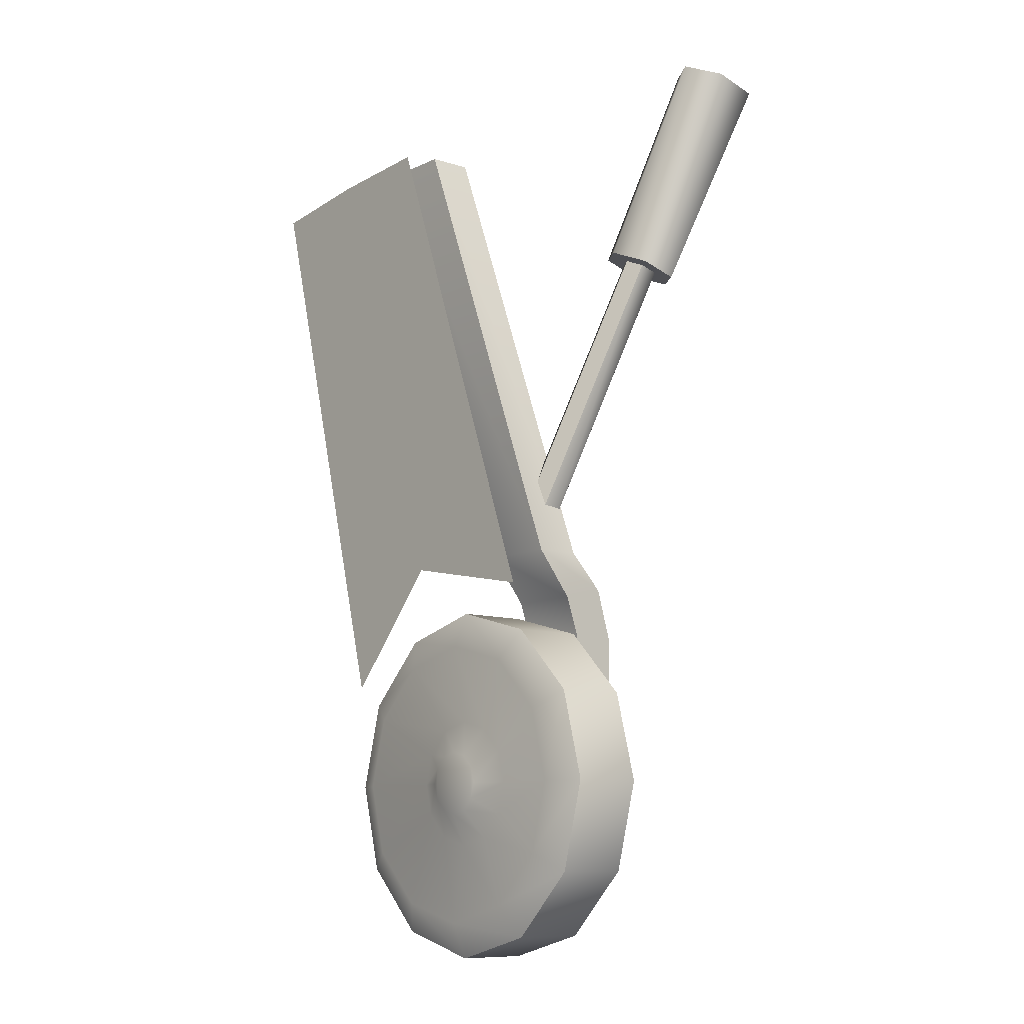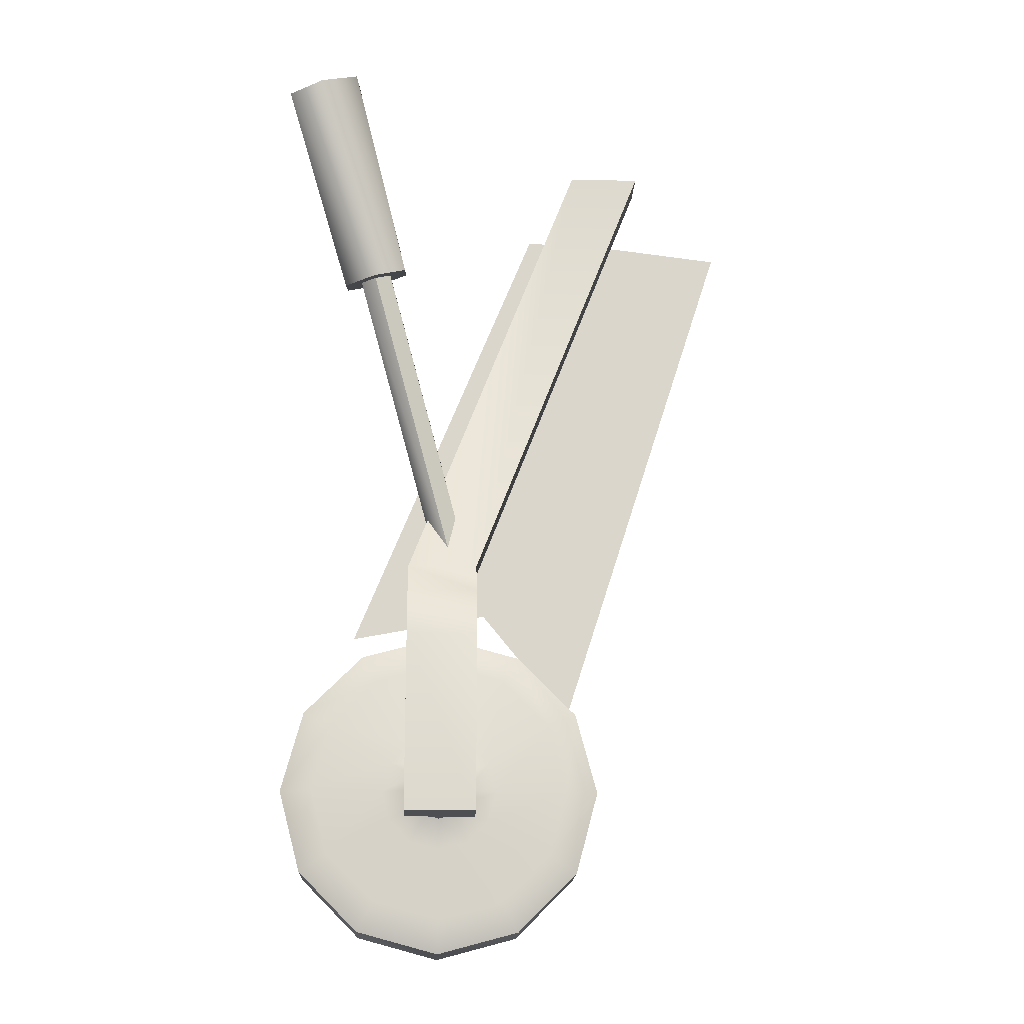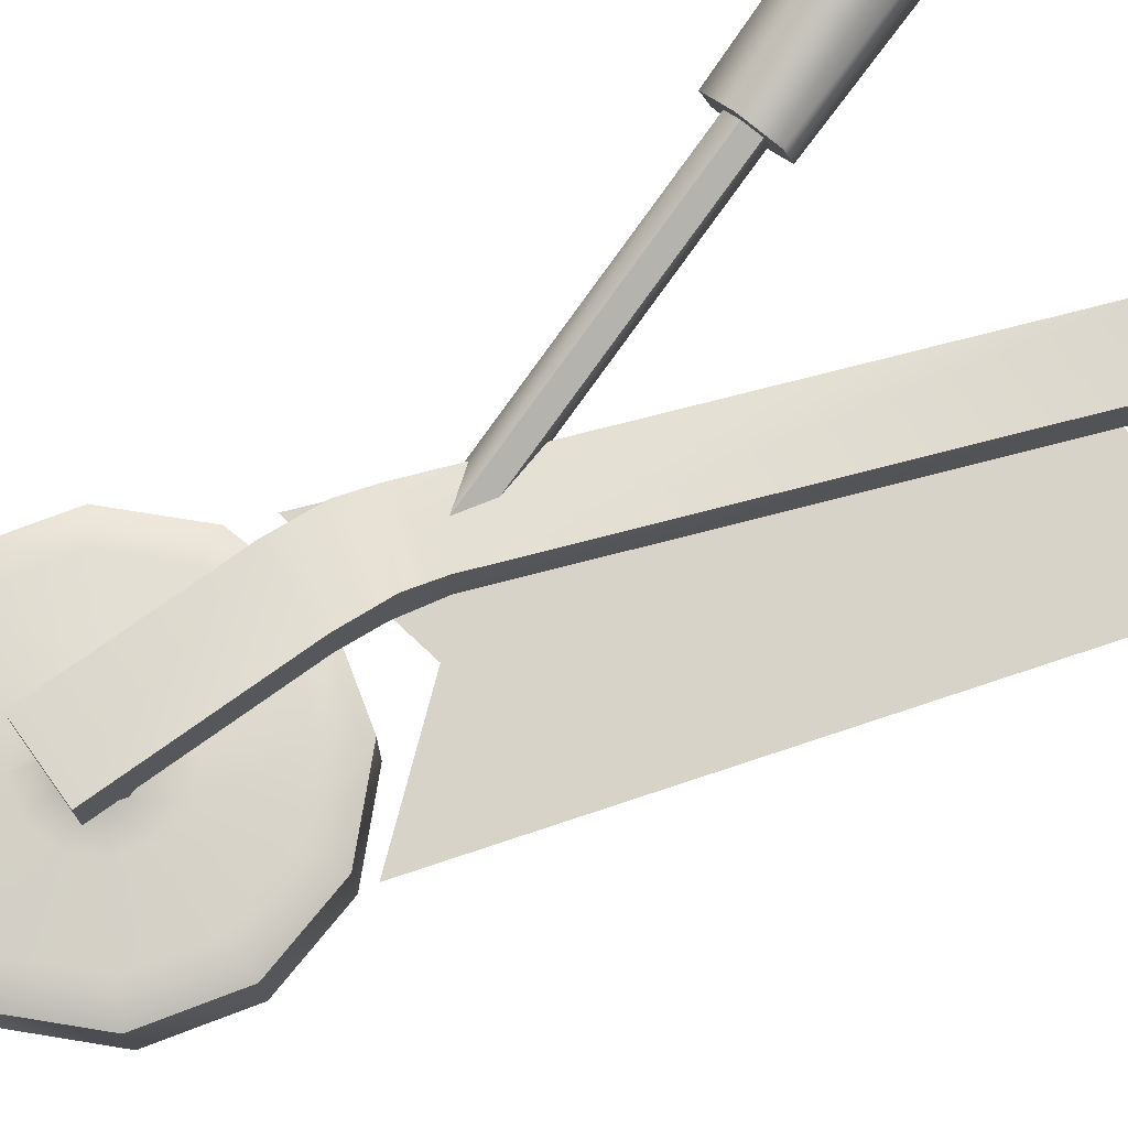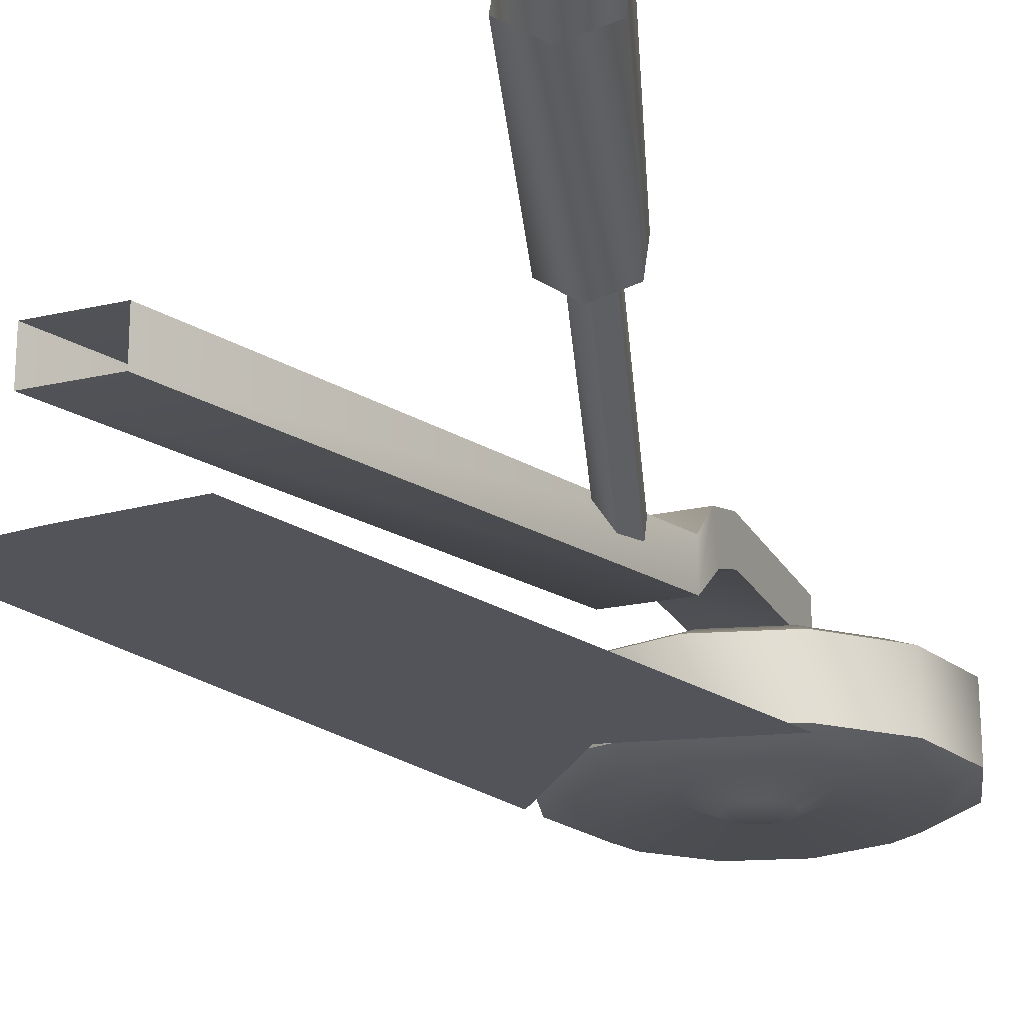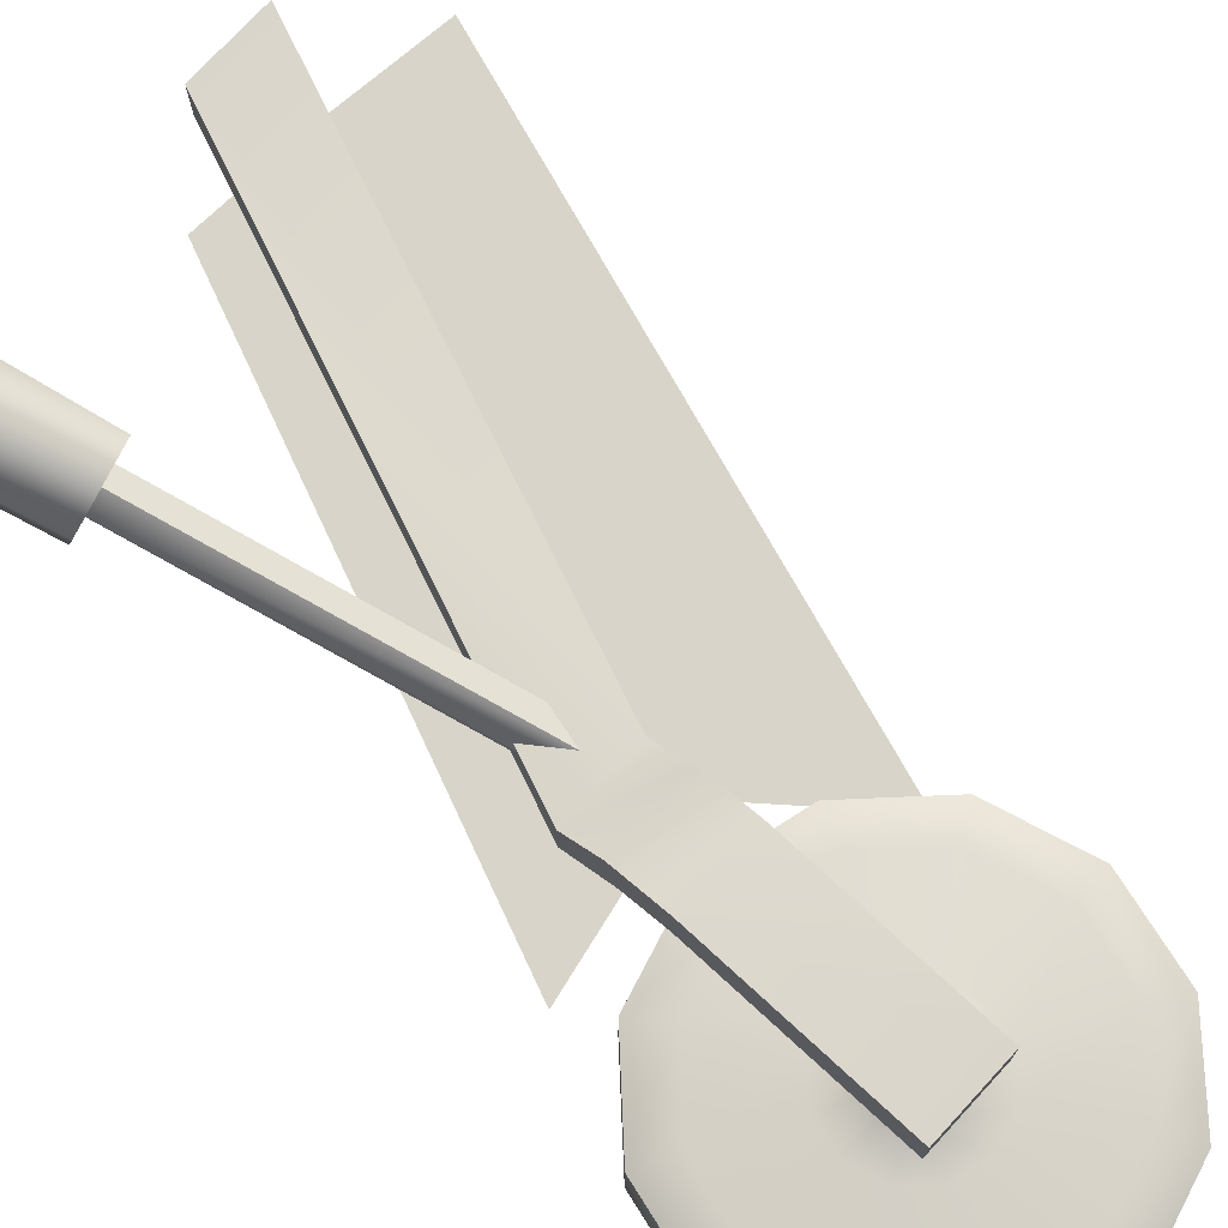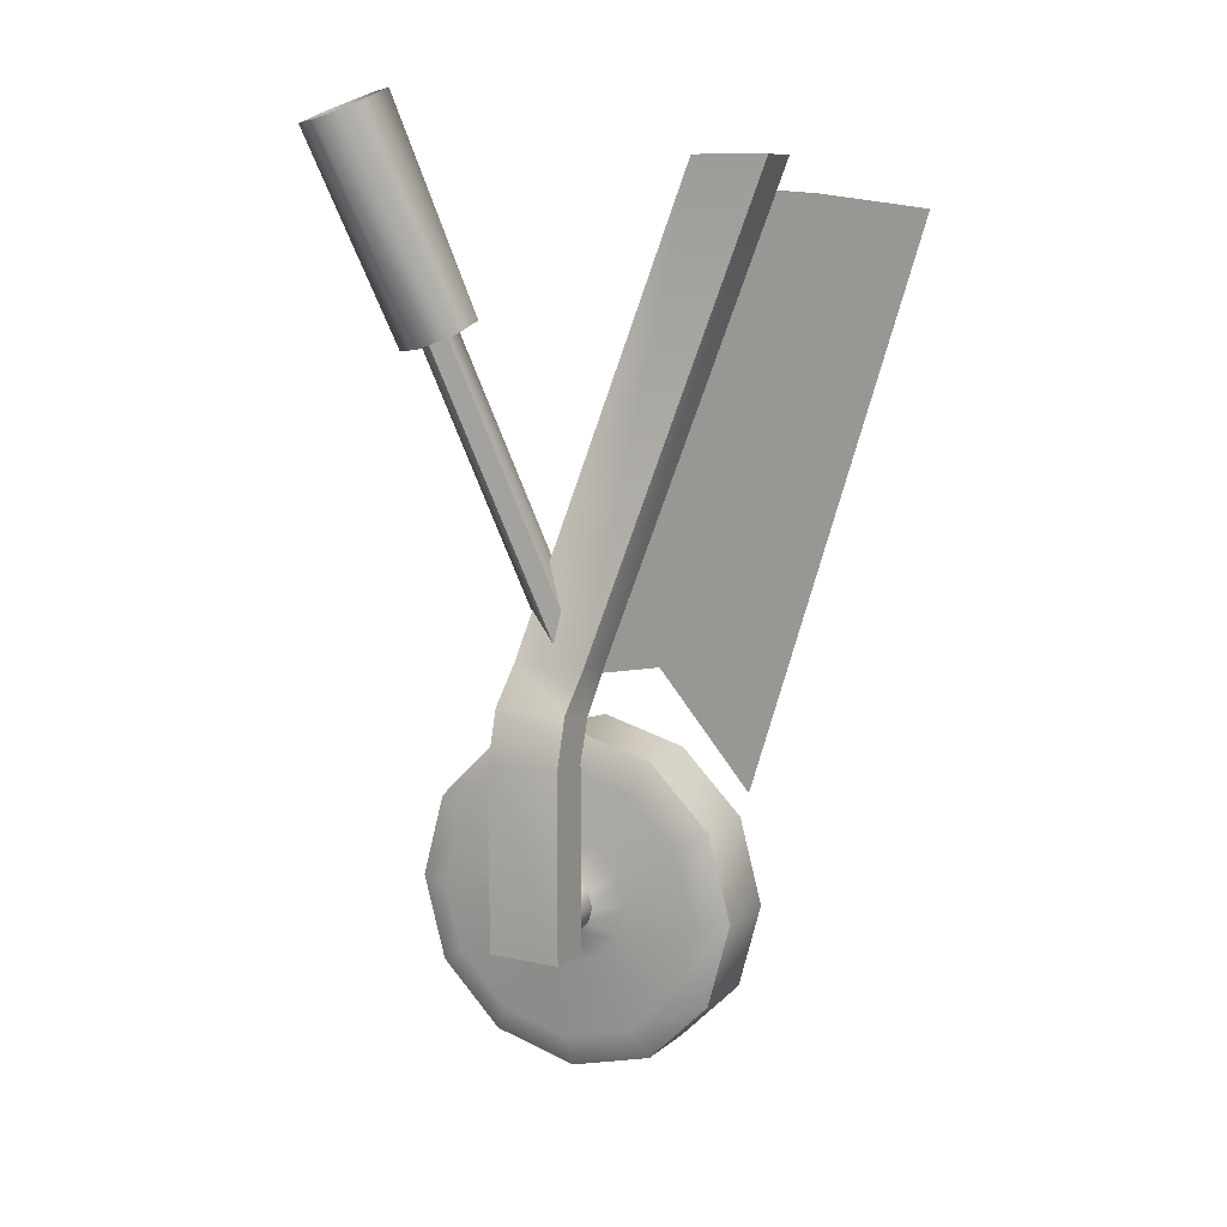
<metadata>
{"format":"obj","ext":"obj","renderer":"f3d","projection":"perspective","resolution":1024,"background":"white","views":[{"elev":-9.8,"azim":49.8,"up":"+Z"},{"elev":-17.8,"azim":177.5,"up":"+Z"},{"elev":73.7,"azim":-125.8,"up":"+Y"},{"elev":-21.8,"azim":21.9,"up":"+Y"},{"elev":74.3,"azim":132.6,"up":"+Y"},{"elev":10.8,"azim":-151.6,"up":"+Z"}]}
</metadata>
<code>
v 3.598 3.087 1
v 3.597 3.045 1.012
v 3.596 2.907 0.2637
v 3.596 2.907 0.2637
v 3.596 2.838 0.2637
v 3.596 2.838 0.2637
v 3.573 2.907 0.3488
v 3.573 2.907 0.3488
v 3.573 2.907 0.1786
v 3.573 2.907 0.1786
v 3.573 2.838 0.3488
v 3.573 2.838 0.3488
v 3.573 2.838 0.1786
v 3.573 2.838 0.1786
v 3.563 3.111 1.004
v 3.562 2.922 0.2637
v 3.562 2.823 0.2637
v 3.56 3.028 1.028
v 3.544 2.922 0.3318
v 3.544 2.922 0.1956
v 3.544 2.823 0.3318
v 3.544 2.823 0.1956
v 3.535 3.028 0.799
v 3.535 3.028 0.799
v 3.534 2.991 0.8097
v 3.534 2.991 0.8097
v 3.526 3.094 1.019
v 3.525 3.053 1.031
v 3.525 2.817 0.454
v 3.518 3.02 0.8061
v 3.518 3.02 0.8061
v 3.518 3.002 0.8113
v 3.518 3.002 0.8113
v 3.518 3.002 0.8113
v 3.511 2.907 0.4111
v 3.511 2.907 0.4111
v 3.511 2.907 0.1163
v 3.511 2.907 0.1163
v 3.511 2.838 0.4111
v 3.511 2.838 0.4111
v 3.511 2.838 0.1163
v 3.511 2.838 0.1163
v 3.503 3.05 0.8021
v 3.503 3.05 0.8021
v 3.503 3.031 0.8076
v 3.503 3.031 0.8076
v 3.503 3.031 0.8076
v 3.502 2.995 0.818
v 3.502 2.995 0.818
v 3.502 2.995 0.818
v 3.501 2.976 0.8235
v 3.501 2.976 0.8235
v 3.494 2.823 0.3816
v 3.494 2.922 0.3816
v 3.494 2.922 0.1458
v 3.494 2.823 0.1458
v 3.487 2.909 0.2637
v 3.487 2.836 0.2637
v 3.487 3.023 0.8143
v 3.487 3.023 0.8143
v 3.487 3.023 0.8143
v 3.486 3.006 0.8195
v 3.486 3.006 0.8195
v 3.479 2.909 0.2943
v 3.479 2.909 0.233
v 3.479 2.836 0.2943
v 3.479 2.836 0.233
v 3.471 3.035 0.8159
v 3.471 3.035 0.8159
v 3.47 2.998 0.8266
v 3.47 2.998 0.8266
v 3.463 3.001 0.4156
v 3.463 3.001 0.4156
v 3.463 3.001 0.2299
v 3.463 3.001 0.2299
v 3.463 3.001 0.2299
v 3.463 2.986 0.4664
v 3.463 2.986 0.4664
v 3.463 2.956 0.4156
v 3.463 2.956 0.4156
v 3.463 2.956 0.2299
v 3.463 2.956 0.2299
v 3.463 2.956 0.2299
v 3.463 2.951 0.503
v 3.463 2.951 0.503
v 3.463 2.943 0.4562
v 3.463 2.943 0.4562
v 3.463 2.907 0.5026
v 3.463 2.907 0.5026
v 3.457 2.963 0.2637
v 3.457 2.922 0.2637
v 3.457 2.922 0.2637
v 3.457 2.909 0.3167
v 3.457 2.909 0.2106
v 3.457 2.836 0.3167
v 3.457 2.836 0.2106
v 3.457 2.823 0.2637
v 3.453 2.963 0.279
v 3.453 2.963 0.2484
v 3.453 2.922 0.279
v 3.453 2.922 0.279
v 3.453 2.922 0.2484
v 3.453 2.922 0.2484
v 3.453 2.823 0.279
v 3.453 2.823 0.2484
v 3.441 2.963 0.2902
v 3.441 2.963 0.2372
v 3.441 2.922 0.2902
v 3.441 2.922 0.2902
v 3.441 2.922 0.2372
v 3.441 2.922 0.2372
v 3.441 2.823 0.2902
v 3.441 2.823 0.2372
v 3.434 2.939 0.5179
v 3.433 2.921 0.523
v 3.433 2.921 0.523
v 3.426 2.963 0.233
v 3.426 2.963 0.2943
v 3.426 2.922 0.2943
v 3.426 2.922 0.2943
v 3.426 2.922 0.233
v 3.426 2.922 0.233
v 3.426 2.922 0.3998
v 3.426 2.922 0.1275
v 3.426 2.909 0.325
v 3.426 2.909 0.2024
v 3.426 2.907 0.4339
v 3.426 2.907 0.4339
v 3.426 2.907 0.09349
v 3.426 2.907 0.09349
v 3.426 2.838 0.4339
v 3.426 2.838 0.4339
v 3.426 2.838 0.09349
v 3.426 2.838 0.09349
v 3.426 2.836 0.325
v 3.426 2.836 0.2024
v 3.426 2.823 0.3998
v 3.426 2.823 0.1275
v 3.426 2.823 0.2943
v 3.426 2.823 0.233
v 3.418 2.95 0.5194
v 3.418 2.95 0.5194
v 3.417 2.914 0.5297
v 3.417 2.914 0.5297
v 3.411 2.963 0.2372
v 3.411 2.922 0.2902
v 3.411 2.922 0.2902
v 3.411 2.922 0.2372
v 3.411 2.922 0.2372
v 3.411 2.823 0.2902
v 3.411 2.823 0.2372
v 3.411 2.963 0.2902
v 3.403 2.942 0.5261
v 3.403 2.942 0.5261
v 3.402 2.925 0.5312
v 3.4 2.963 0.279
v 3.4 2.963 0.2484
v 3.4 2.922 0.279
v 3.4 2.922 0.279
v 3.4 2.922 0.2484
v 3.4 2.922 0.2484
v 3.4 2.823 0.279
v 3.4 2.823 0.2484
v 3.395 2.963 0.2637
v 3.395 2.922 0.2637
v 3.395 2.922 0.2637
v 3.395 2.909 0.3167
v 3.395 2.909 0.2106
v 3.395 2.836 0.3167
v 3.395 2.836 0.2106
v 3.395 2.823 0.2637
v 3.389 3.001 0.4156
v 3.389 3.001 0.4156
v 3.389 3.001 0.2299
v 3.389 3.001 0.2299
v 3.389 3.001 0.2299
v 3.389 2.986 0.4664
v 3.389 2.986 0.4664
v 3.389 2.956 0.4156
v 3.389 2.956 0.4156
v 3.389 2.956 0.2299
v 3.389 2.956 0.2299
v 3.389 2.956 0.2299
v 3.389 2.951 0.503
v 3.389 2.951 0.503
v 3.389 2.943 0.4562
v 3.389 2.943 0.4562
v 3.389 2.907 0.5026
v 3.389 2.907 0.5026
v 3.377 2.818 0.4819
v 3.373 2.909 0.2943
v 3.373 2.909 0.233
v 3.373 2.836 0.2943
v 3.373 2.836 0.233
v 3.365 2.909 0.2637
v 3.365 2.836 0.2637
v 3.358 2.922 0.3816
v 3.358 2.922 0.1458
v 3.358 2.823 0.3816
v 3.358 2.823 0.1458
v 3.341 2.907 0.4111
v 3.341 2.907 0.4111
v 3.341 2.907 0.1163
v 3.341 2.907 0.1163
v 3.341 2.838 0.4111
v 3.341 2.838 0.4111
v 3.341 2.838 0.1163
v 3.341 2.838 0.1163
v 3.323 2.835 0.9465
v 3.308 2.922 0.3318
v 3.308 2.922 0.1956
v 3.308 2.823 0.3318
v 3.308 2.823 0.1956
v 3.29 2.922 0.2637
v 3.29 2.823 0.2637
v 3.282 2.813 0.3661
v 3.28 2.951 0.9736
v 3.28 2.951 0.9736
v 3.28 2.907 0.9732
v 3.28 2.907 0.9732
v 3.279 2.907 0.3488
v 3.279 2.907 0.3488
v 3.279 2.907 0.1786
v 3.279 2.907 0.1786
v 3.279 2.838 0.3488
v 3.279 2.838 0.3488
v 3.279 2.838 0.1786
v 3.279 2.838 0.1786
v 3.256 2.907 0.2637
v 3.256 2.907 0.2637
v 3.256 2.838 0.2637
v 3.256 2.838 0.2637
v 3.212 2.835 0.9395
v 3.206 2.951 0.9736
v 3.206 2.951 0.9736
v 3.206 2.907 0.9732
v 3.206 2.907 0.9732
v 3.102 2.835 0.9263
f 238 233 190 216
f 233 209 29 190
f 218 85 184 234
f 235 185 189 237
f 236 188 89 220
f 219 88 84 217
f 85 78 177 184
f 185 178 187 189
f 188 186 87 89
f 88 86 77 84
f 78 73 172 177
f 178 173 180 187
f 186 179 80 87
f 86 79 72 77
f 73 75 174 172
f 179 182 83 80
f 82 181 175 76
f 183 180 173 176
f 79 81 74 72
f 116 33 48 143
f 144 50 63 155
f 155 63 61 154
f 153 60 47 142
f 141 45 30 114
f 114 30 32 115
f 34 26 52 49
f 49 52 70 62
f 62 70 68 59
f 59 68 44 46
f 46 44 24 31
f 31 24 26 34
f 28 71 51 18
f 18 51 25 2
f 2 25 23 1
f 1 23 43 15
f 15 43 69 27
f 27 69 71 28
f 157 161 166 164
f 164 166 159 156
f 156 159 147 152
f 152 147 120 118
f 118 120 108 106
f 106 108 100 98
f 98 100 91 90
f 90 91 102 99
f 99 102 110 107
f 107 110 121 117
f 117 121 149 145
f 145 149 161 157
f 163 151 150 162
f 105 97 104
f 151 140 139 150
f 105 104 112 113
f 140 113 112 139
f 119 125 93 109
f 109 93 64 101
f 101 64 57 92
f 92 57 65 103
f 103 65 94 111
f 111 94 126 122
f 122 126 168 148
f 148 168 192 160
f 160 192 195 165
f 165 195 191 158
f 158 191 167 146
f 146 167 125 119
f 112 95 135 139
f 139 135 169 150
f 150 169 193 162
f 162 193 196 171
f 171 196 194 163
f 163 194 170 151
f 151 170 136 140
f 140 136 96 113
f 113 96 67 105
f 105 67 58 97
f 97 58 66 104
f 104 66 95 112
f 125 123 54 93
f 93 54 19 64
f 64 19 16 57
f 57 16 20 65
f 65 20 55 94
f 94 55 124 126
f 126 124 198 168
f 168 198 211 192
f 192 211 214 195
f 195 214 210 191
f 191 210 197 167
f 167 197 123 125
f 95 53 137 135
f 135 137 199 169
f 169 199 212 193
f 193 212 215 196
f 196 215 213 194
f 194 213 200 170
f 170 200 138 136
f 136 138 56 96
f 96 56 22 67
f 67 22 17 58
f 58 17 21 66
f 66 21 53 95
f 123 128 36 54
f 54 36 8 19
f 19 8 4 16
f 16 4 10 20
f 20 10 38 55
f 55 38 129 124
f 124 129 203 198
f 198 203 223 211
f 211 223 229 214
f 214 229 221 210
f 210 221 201 197
f 197 201 128 123
f 53 40 131 137
f 137 131 205 199
f 199 205 225 212
f 212 225 231 215
f 215 231 227 213
f 213 227 207 200
f 200 207 134 138
f 138 134 42 56
f 56 42 14 22
f 22 14 6 17
f 17 6 12 21
f 21 12 40 53
f 162 171 163
f 202 206 132 127
f 127 132 39 35
f 35 39 11 7
f 7 11 5 3
f 3 5 13 9
f 9 13 41 37
f 37 41 133 130
f 130 133 208 204
f 204 208 228 224
f 224 228 232 230
f 230 232 226 222
f 222 226 206 202

</code>
